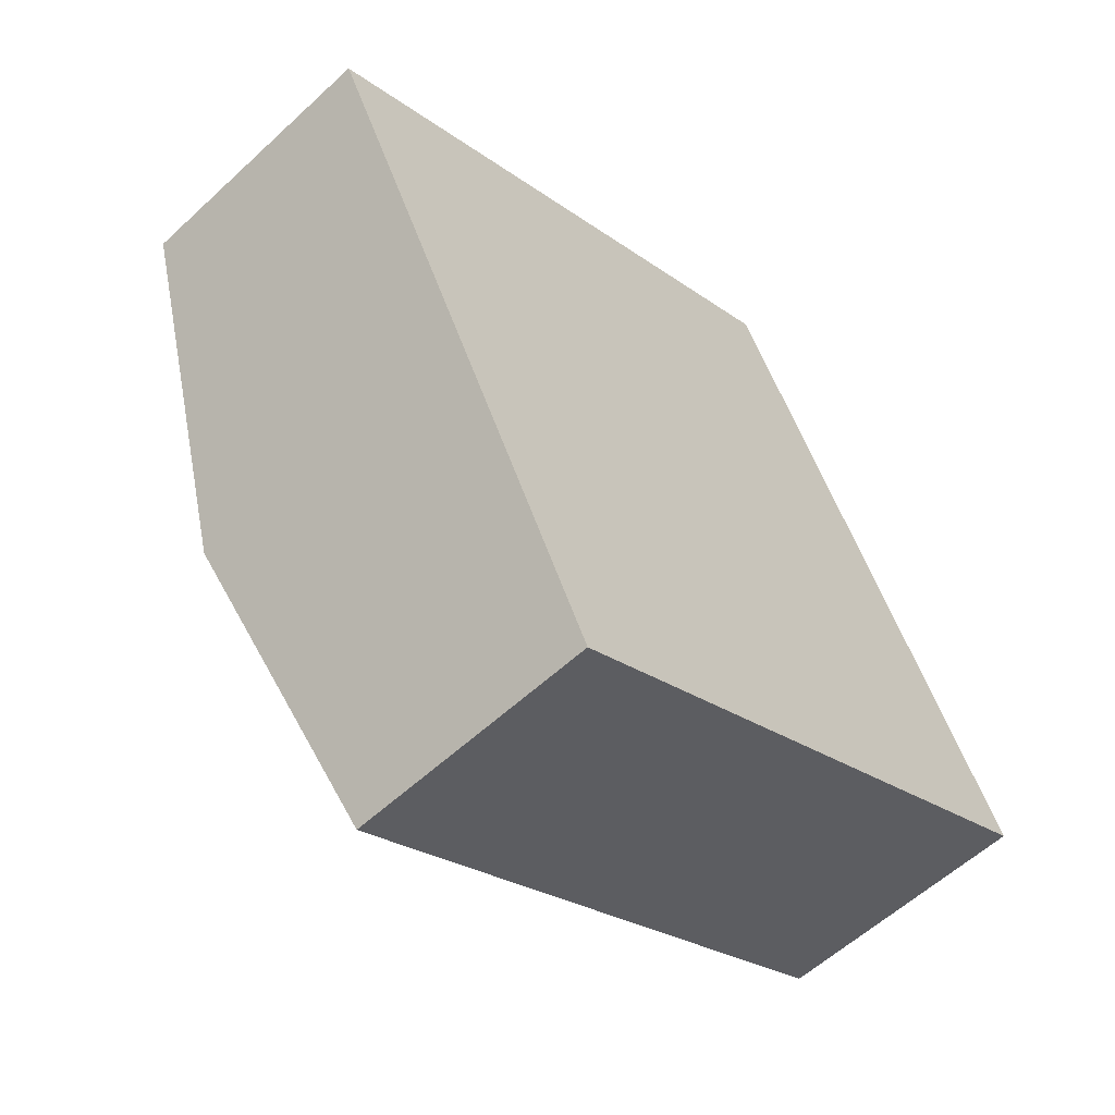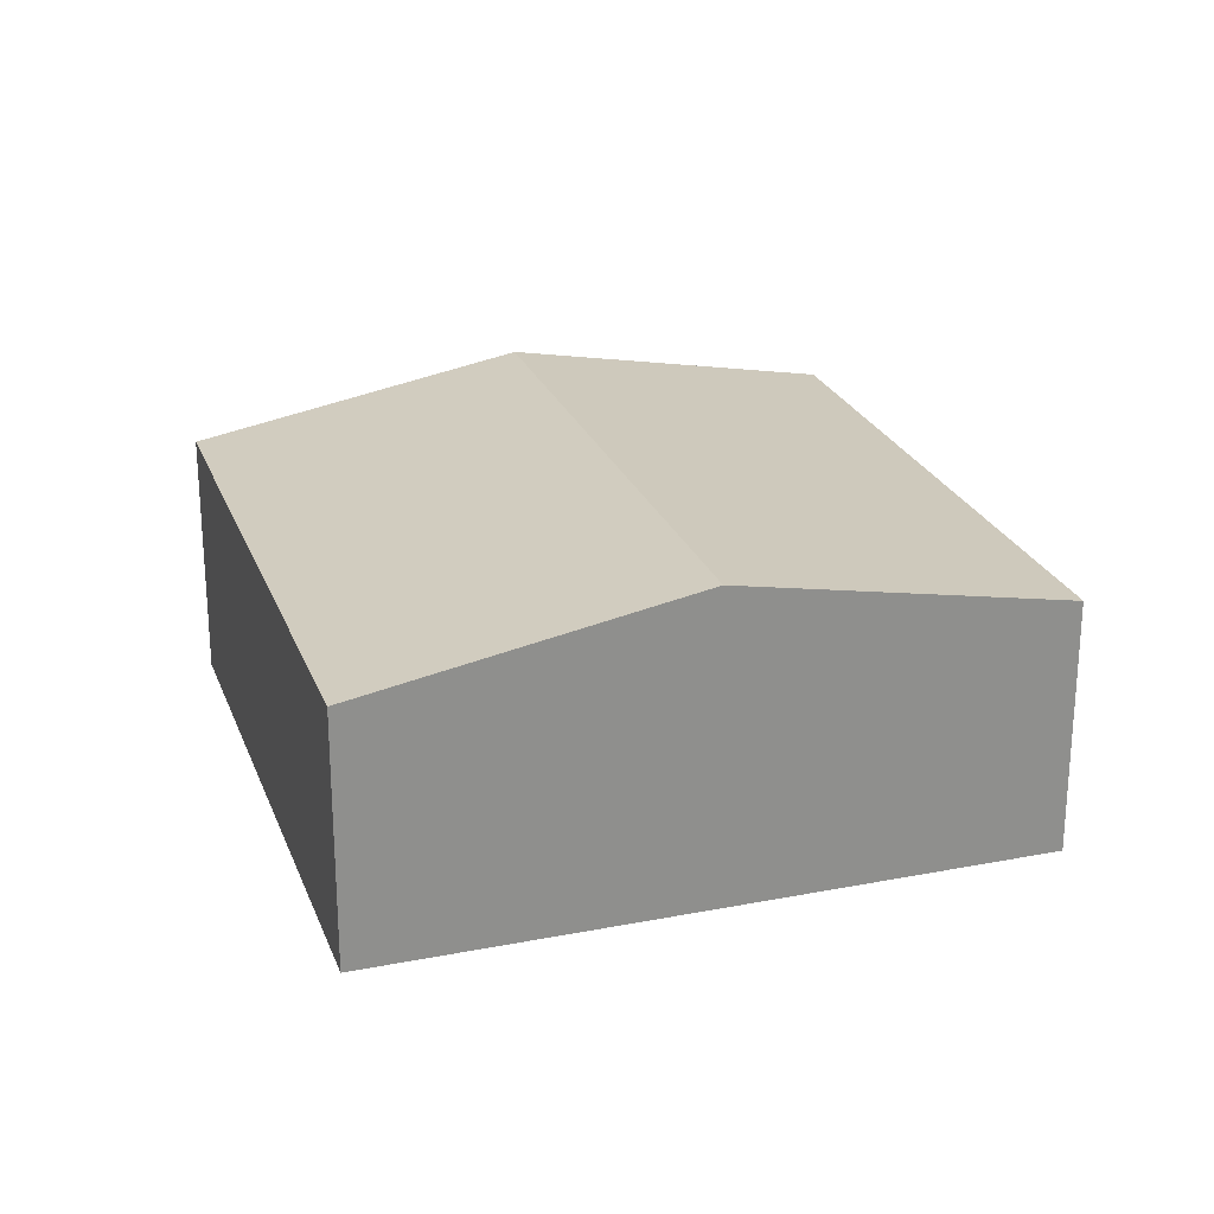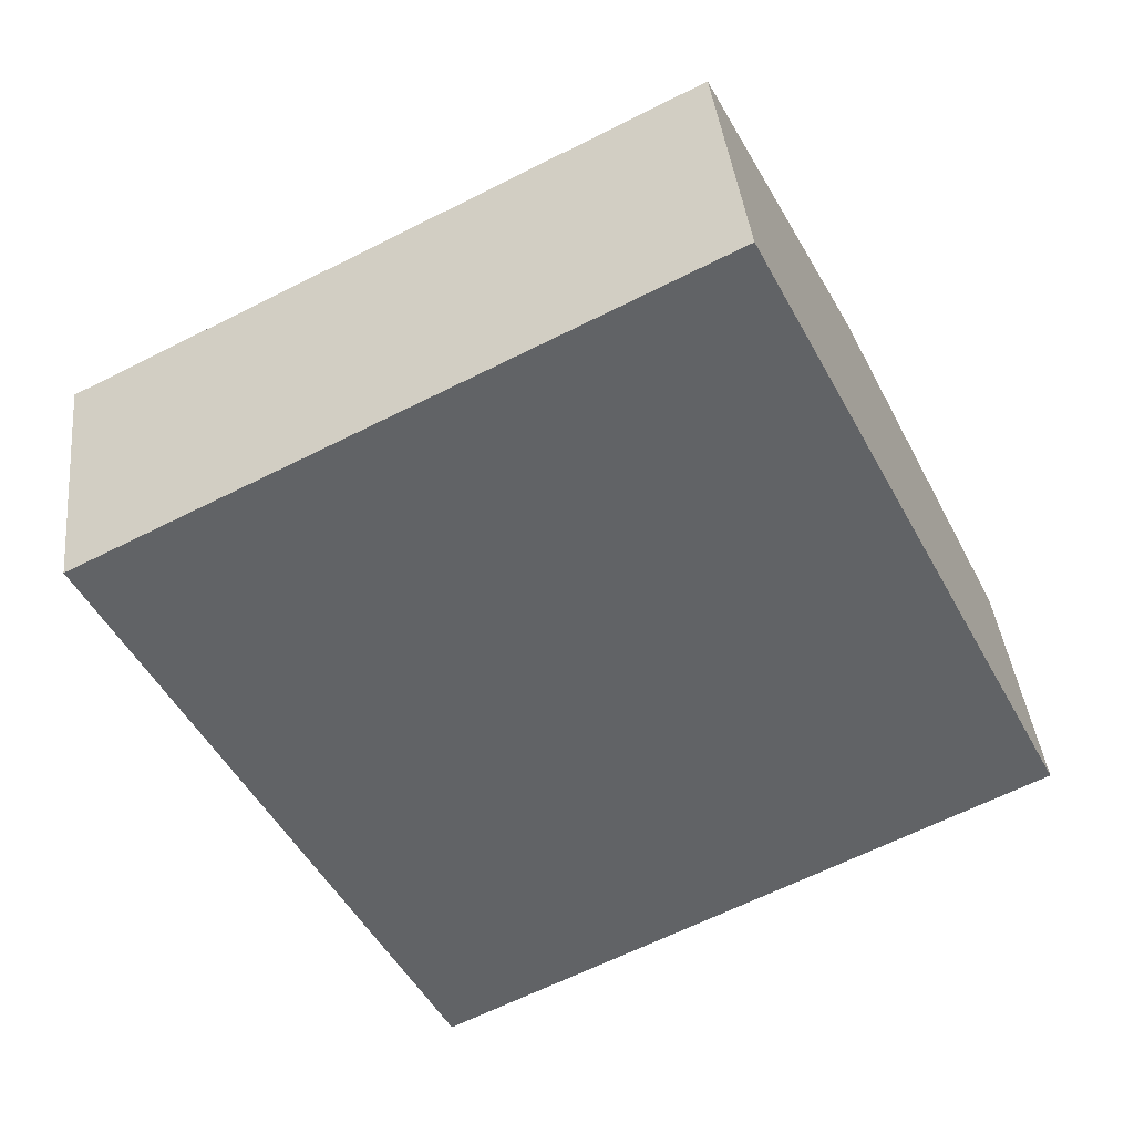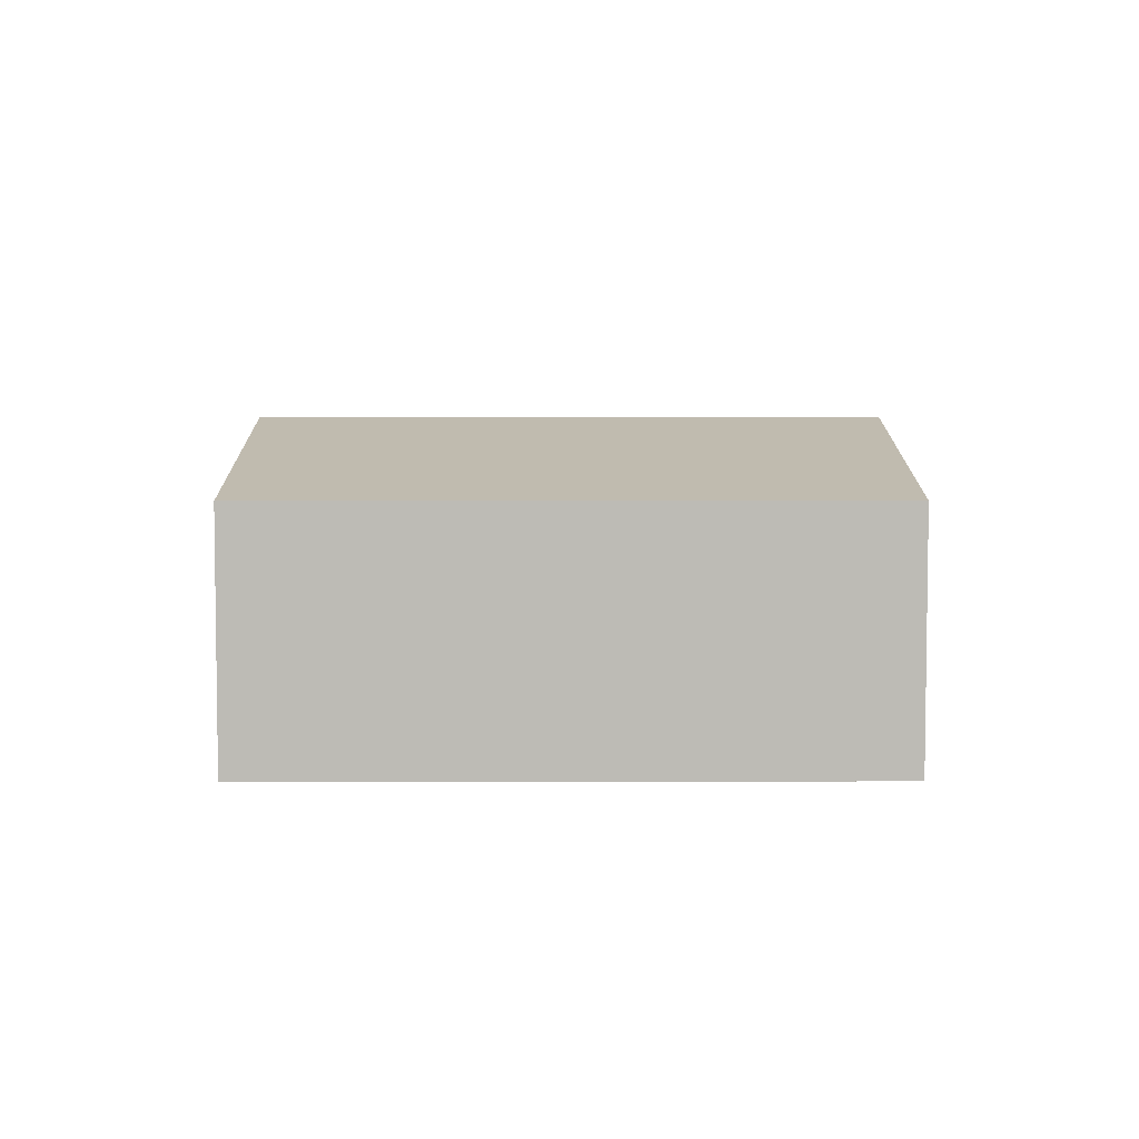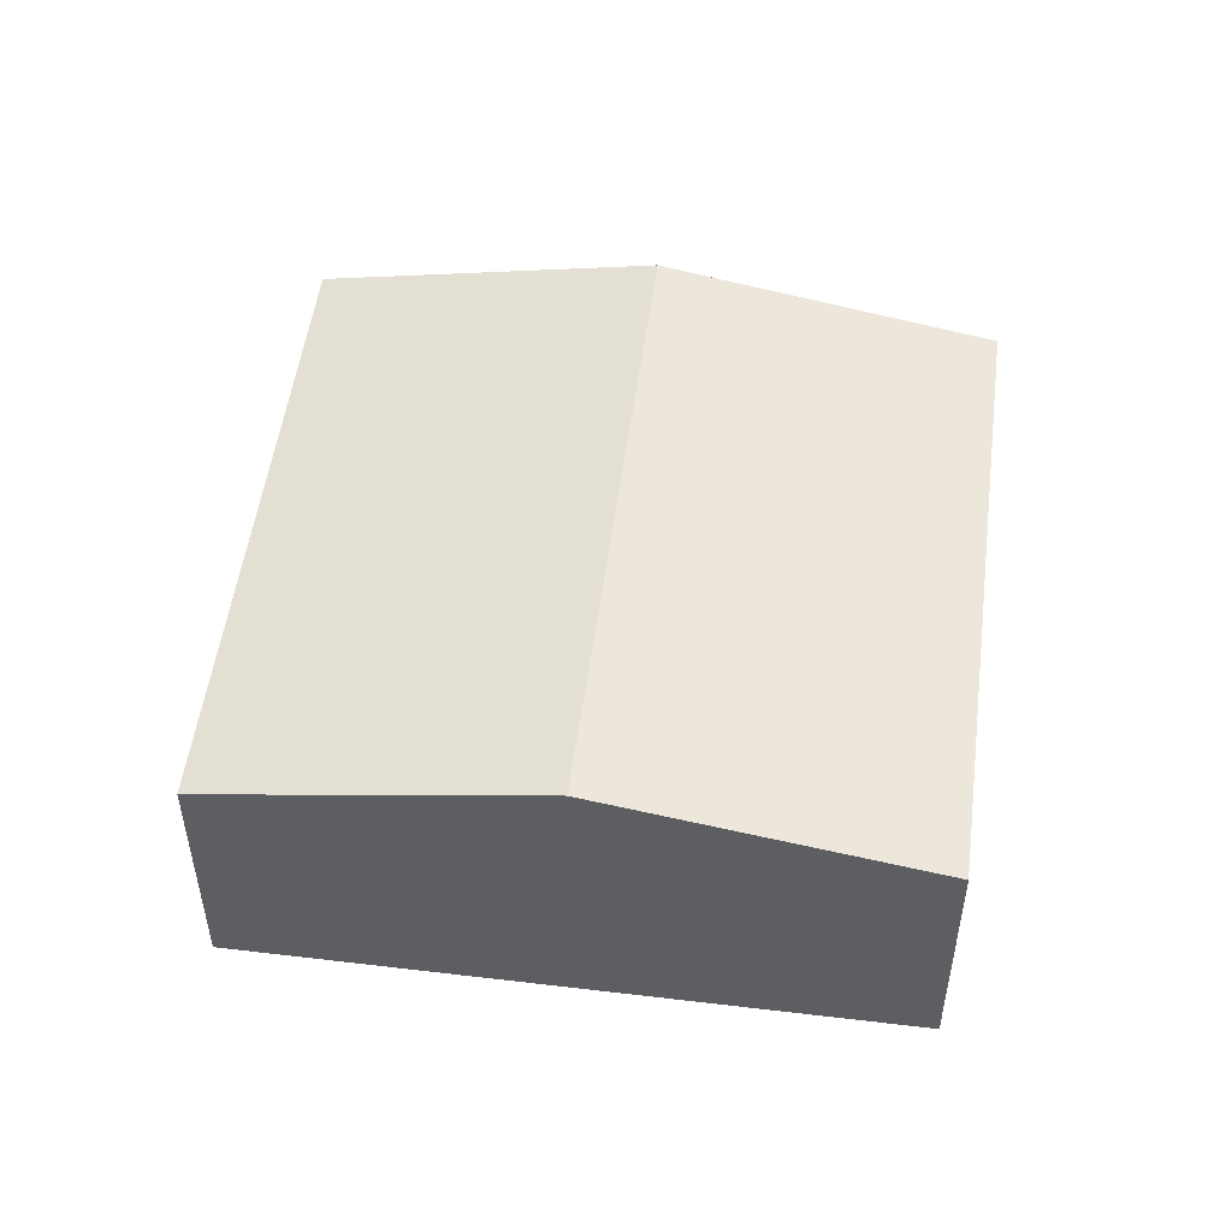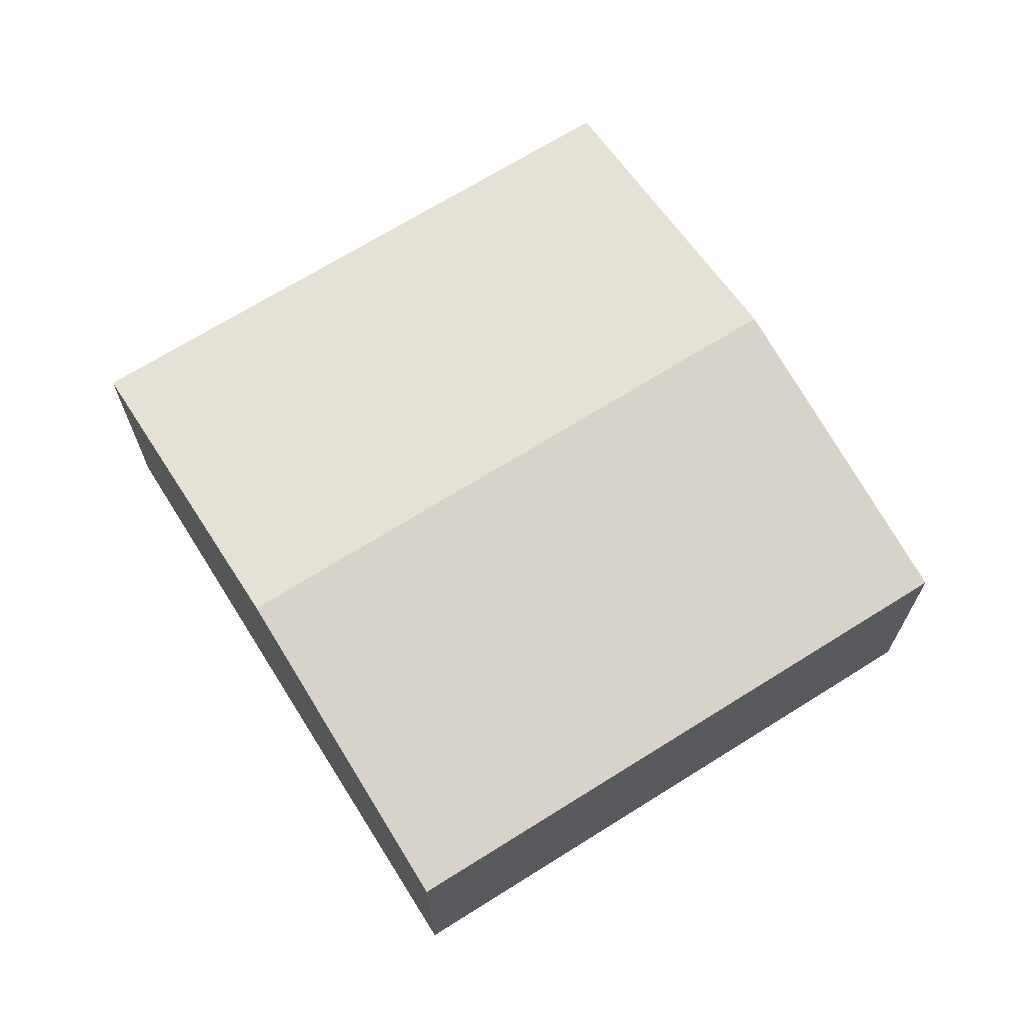
<metadata>
{"format":"obj","ext":"obj","renderer":"f3d","projection":"perspective","resolution":1024,"background":"white","views":[{"elev":-57.6,"azim":-46.1,"up":"+Z"},{"elev":24.4,"azim":45.4,"up":"+Y"},{"elev":39.6,"azim":-6.0,"up":"+Z"},{"elev":5.8,"azim":152.9,"up":"+Y"},{"elev":51.7,"azim":70.6,"up":"+Y"},{"elev":69.0,"azim":-58.9,"up":"+Y"}]}
</metadata>
<code>
v  8.997 2.606 -3.308
v  1.578 3.239 -3.128
v  7.42 3.239 -0.181
v  3.156 2.606 -6.255
v  5.842 2.606 2.947
v  0 2.606 1.596e-16
v  3.156 3.83e-16 -6.255
v  1.578 1.915e-16 -3.128
v  0 0 0
v  5.842 -1.805e-16 2.947
v  7.42 1.108e-17 -0.181
v  8.997 2.026e-16 -3.308
g defaultobject
f 1 2 3
f 2 1 4
f 2 5 3
f 5 2 6
f 7 2 4
f 2 7 8
f 2 8 6
f 6 8 9
f 9 5 6
f 5 9 10
f 10 3 5
f 3 10 11
f 3 11 1
f 1 11 12
f 12 4 1
f 4 12 7
f 8 10 9
f 10 8 7
f 10 7 12
f 10 12 11

</code>
